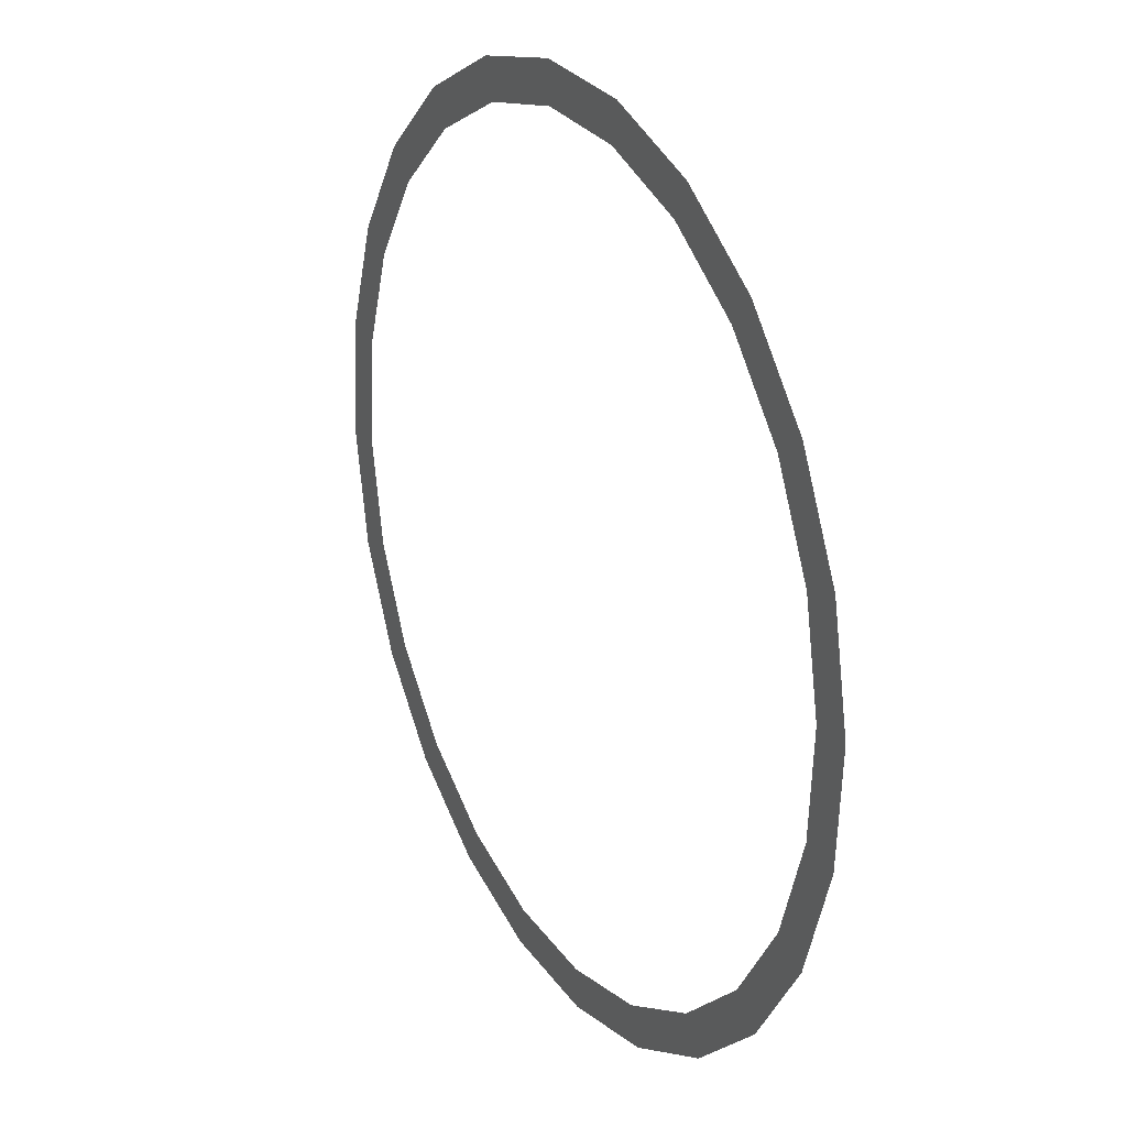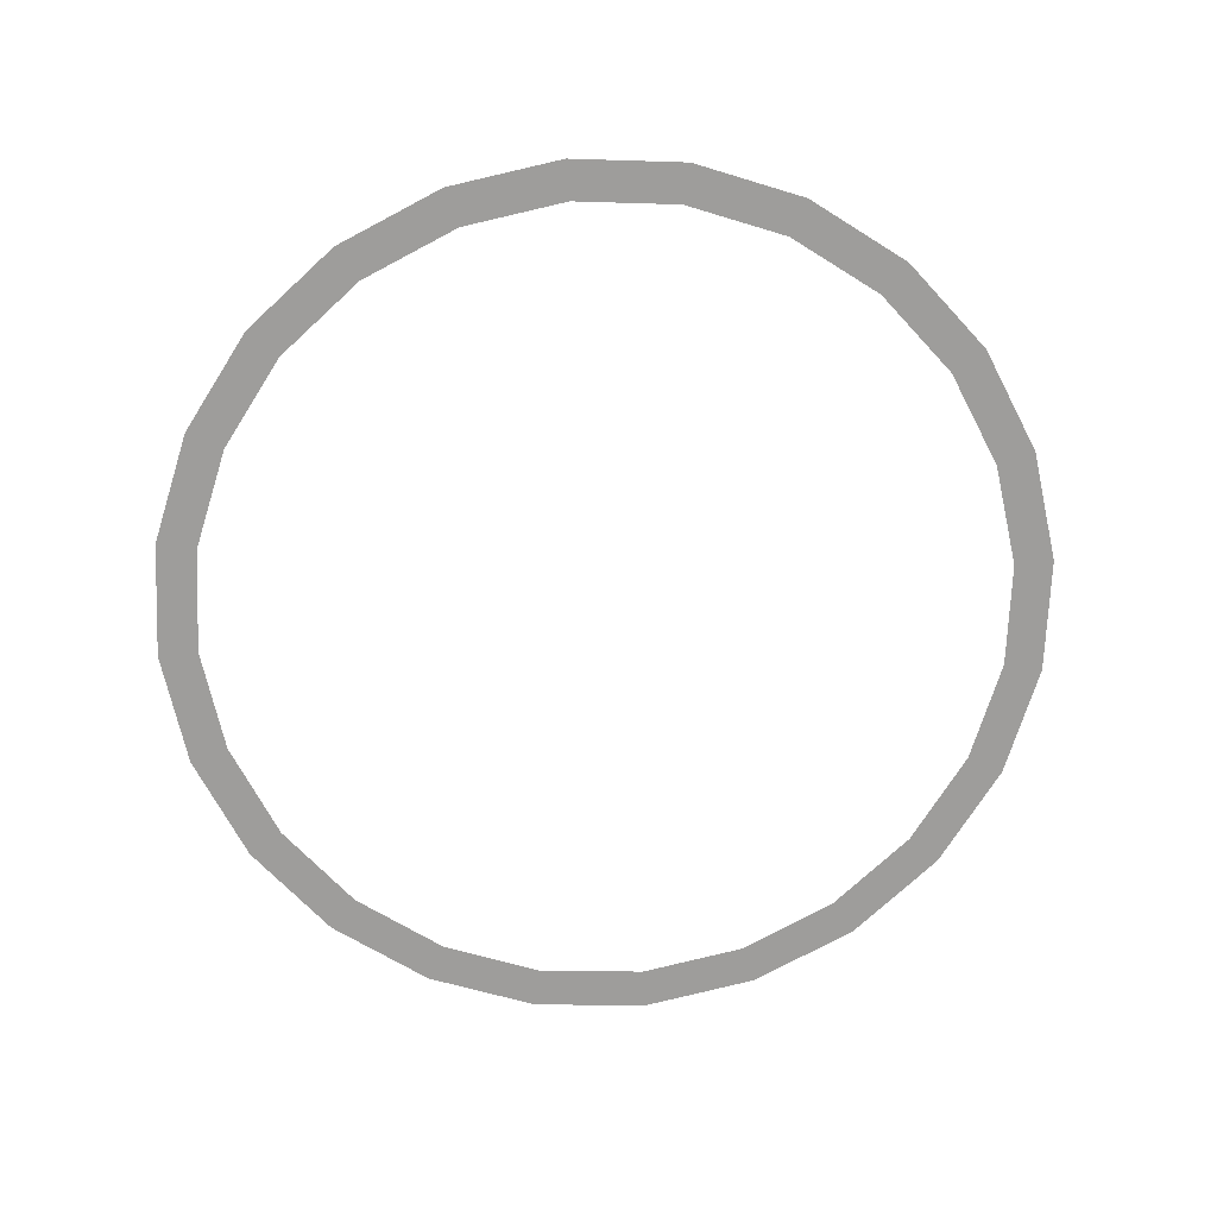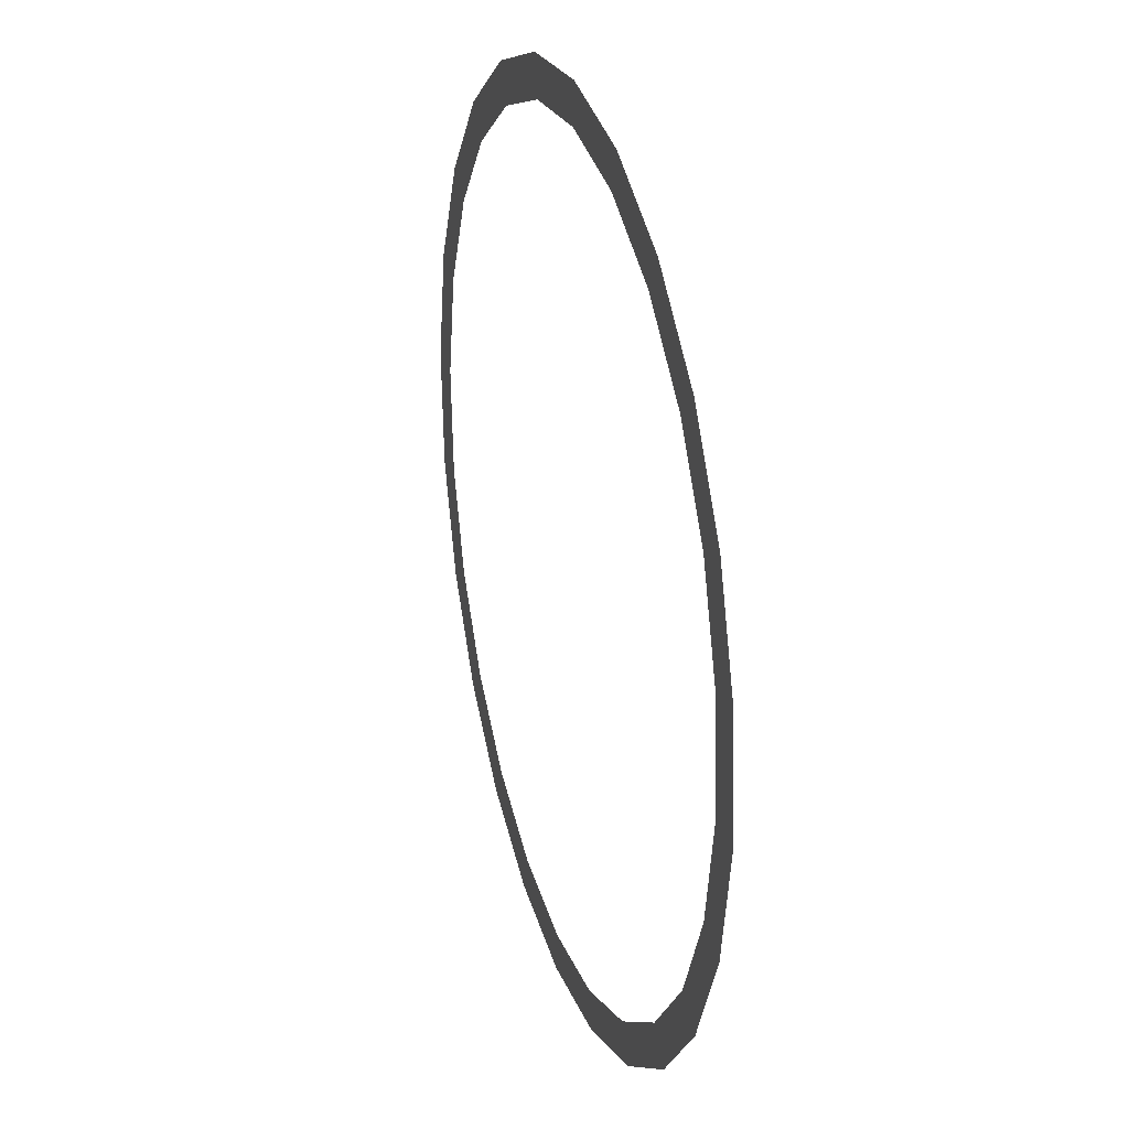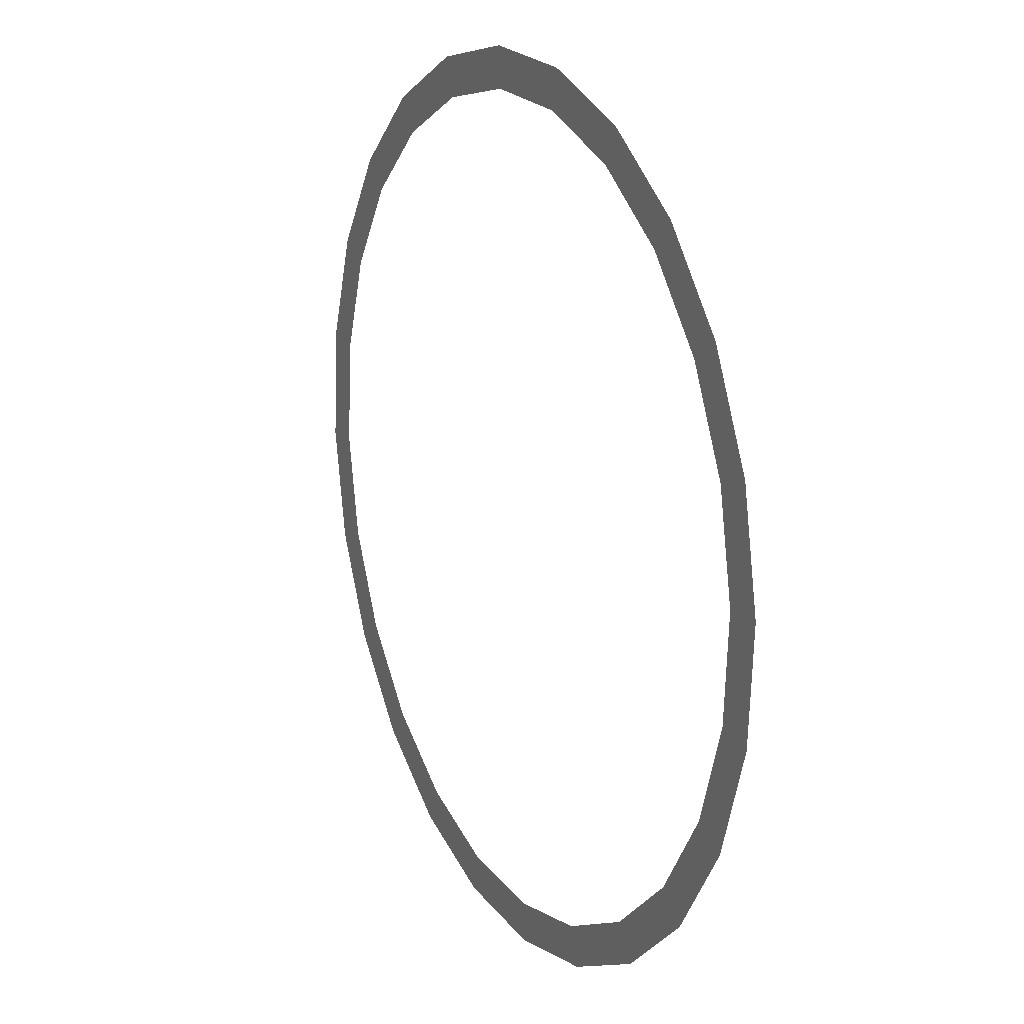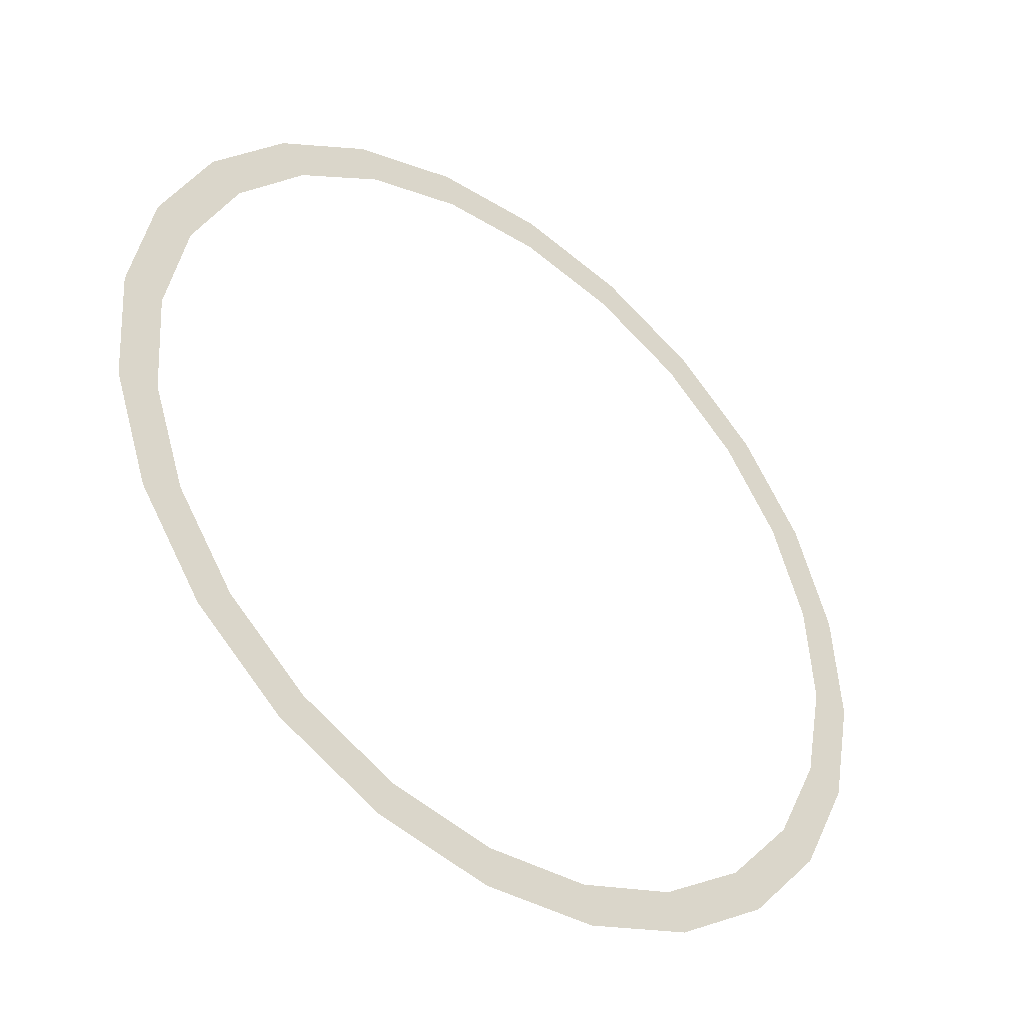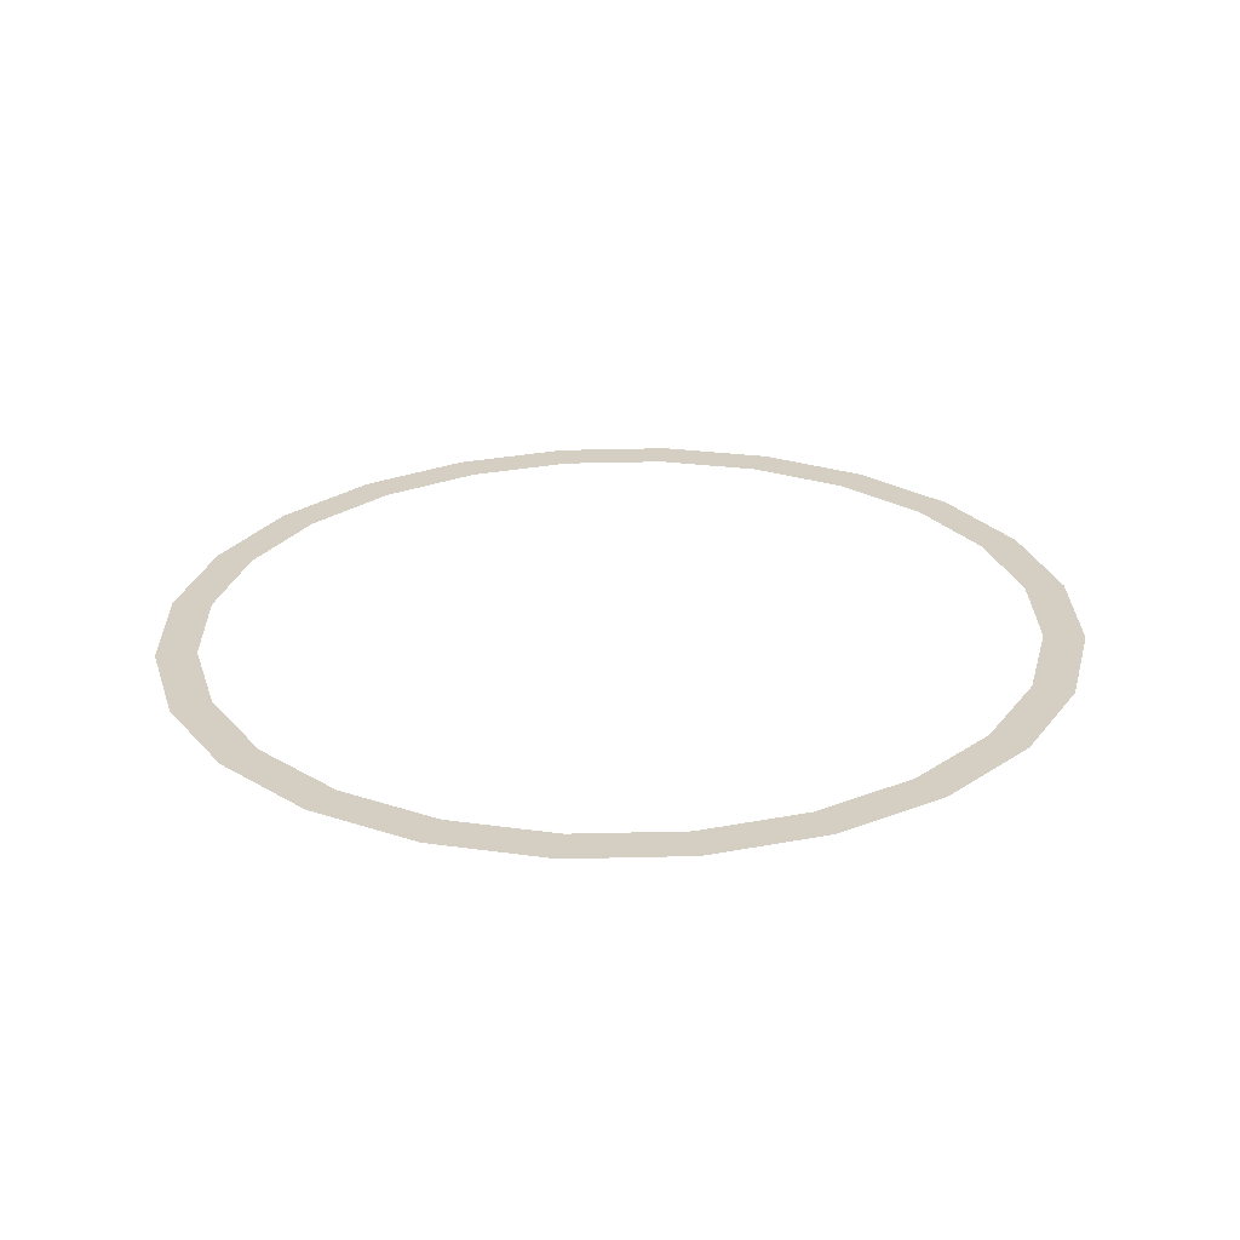
<metadata>
{"format":"obj","ext":"obj","renderer":"f3d","projection":"perspective","resolution":1024,"background":"white","views":[{"elev":24.1,"azim":-122.1,"up":"+Y"},{"elev":-70.1,"azim":1.6,"up":"+Z"},{"elev":26.3,"azim":69.8,"up":"+Y"},{"elev":16.9,"azim":-120.3,"up":"+Y"},{"elev":-42.7,"azim":-42.6,"up":"+Y"},{"elev":29.6,"azim":78.0,"up":"+Z"}]}
</metadata>
<code>
o 3dw.47c68395a5775e10d9deb3f829cc2475/Model/Component_18_1/Component_18/mesh1/mesh1-geometry/material_14#mesh1-geometry
v 0.3596 0.6341 0.5262
v 0.3607 0.6447 0.5263
v 0.361 0.6411 0.5263
v 0.3596 0.6341 0.5262
v 0.3605 0.6483 0.5262
v 0.3607 0.6447 0.5263
v 0.3517 0.6222 0.5257
v 0.3544 0.629 0.5258
v 0.3541 0.6248 0.5258
v 0.3585 0.6413 0.5261
v 0.3605 0.6483 0.5262
v 0.3596 0.6341 0.5262
v 0.3565 0.6276 0.526
v 0.3573 0.6349 0.526
v 0.3596 0.6341 0.5262
v 0.3353 0.6155 0.5246
v 0.3385 0.6182 0.5248
v 0.339 0.6158 0.5248
v 0.339 0.6158 0.5248
v 0.3447 0.6204 0.5252
v 0.3458 0.6182 0.5253
v 0.3458 0.6182 0.5253
v 0.3501 0.624 0.5256
v 0.3517 0.6222 0.5257
v 0.3517 0.6222 0.5257
v 0.3501 0.624 0.5256
v 0.3544 0.629 0.5258
v 0.3541 0.6248 0.5258
v 0.3544 0.629 0.5258
v 0.3565 0.6276 0.526
v 0.3585 0.6413 0.5261
v 0.3581 0.6551 0.5261
v 0.3605 0.6483 0.5262
v 0.3596 0.6341 0.5262
v 0.3573 0.6349 0.526
v 0.3585 0.6413 0.5261
v 0.3565 0.6276 0.526
v 0.3544 0.629 0.5258
v 0.3573 0.6349 0.526
v 0.3318 0.6153 0.5243
v 0.332 0.6178 0.5243
v 0.3353 0.6155 0.5246
v 0.3248 0.6167 0.5239
v 0.3256 0.619 0.5239
v 0.3318 0.6153 0.5243
v 0.3353 0.6155 0.5246
v 0.332 0.6178 0.5243
v 0.3385 0.6182 0.5248
v 0.339 0.6158 0.5248
v 0.3385 0.6182 0.5248
v 0.3447 0.6204 0.5252
v 0.3458 0.6182 0.5253
v 0.3447 0.6204 0.5252
v 0.3501 0.624 0.5256
v 0.3523 0.6595 0.5257
v 0.351 0.6638 0.5256
v 0.3541 0.6611 0.5258
v 0.3559 0.654 0.5259
v 0.3541 0.6611 0.5258
v 0.3581 0.6551 0.5261
v 0.3581 0.6478 0.5261
v 0.3581 0.6551 0.5261
v 0.3585 0.6413 0.5261
v 0.3318 0.6153 0.5243
v 0.3256 0.619 0.5239
v 0.332 0.6178 0.5243
v 0.3248 0.6167 0.5239
v 0.3197 0.6219 0.5235
v 0.3256 0.619 0.5239
v 0.3523 0.6595 0.5257
v 0.3487 0.6658 0.5255
v 0.351 0.6638 0.5256
v 0.3523 0.6595 0.5257
v 0.3541 0.6611 0.5258
v 0.3559 0.654 0.5259
v 0.3559 0.654 0.5259
v 0.3581 0.6551 0.5261
v 0.3581 0.6478 0.5261
v 0.3183 0.6198 0.5234
v 0.3197 0.6219 0.5235
v 0.3248 0.6167 0.5239
v 0.3473 0.6638 0.5254
v 0.3487 0.6658 0.5255
v 0.3523 0.6595 0.5257
v 0.3156 0.6222 0.5233
v 0.3197 0.6219 0.5235
v 0.3183 0.6198 0.5234
v 0.3473 0.6638 0.5254
v 0.3422 0.669 0.525
v 0.3487 0.6658 0.5255
v 0.3156 0.6222 0.5233
v 0.3147 0.6262 0.5232
v 0.3197 0.6219 0.5235
v 0.3415 0.6666 0.525
v 0.3422 0.669 0.525
v 0.3473 0.6638 0.5254
v 0.3129 0.6246 0.5231
v 0.3147 0.6262 0.5232
v 0.3156 0.6222 0.5233
v 0.3089 0.6305 0.5228
v 0.309 0.6378 0.5228
v 0.3129 0.6246 0.5231
v 0.3415 0.6666 0.525
v 0.3352 0.6704 0.5246
v 0.3422 0.669 0.525
v 0.3063 0.6407 0.5226
v 0.3074 0.6516 0.5227
v 0.3065 0.6373 0.5227
v 0.3065 0.6373 0.5227
v 0.3074 0.6516 0.5227
v 0.3089 0.6305 0.5228
v 0.3129 0.6246 0.5231
v 0.3111 0.6316 0.523
v 0.3147 0.6262 0.5232
v 0.3089 0.6305 0.5228
v 0.3085 0.6444 0.5228
v 0.309 0.6378 0.5228
v 0.3129 0.6246 0.5231
v 0.309 0.6378 0.5228
v 0.3111 0.6316 0.523
v 0.335 0.6679 0.5246
v 0.3352 0.6704 0.5246
v 0.3415 0.6666 0.525
v 0.3074 0.6516 0.5227
v 0.3063 0.6407 0.5226
v 0.306 0.6445 0.5226
v 0.3089 0.6305 0.5228
v 0.3074 0.6516 0.5227
v 0.3085 0.6444 0.5228
v 0.3285 0.6674 0.5241
v 0.3352 0.6704 0.5246
v 0.335 0.6679 0.5246
v 0.3223 0.6653 0.5237
v 0.328 0.6699 0.5241
v 0.3285 0.6674 0.5241
v 0.3223 0.6653 0.5237
v 0.3212 0.6675 0.5236
v 0.328 0.6699 0.5241
v 0.3169 0.6616 0.5233
v 0.3153 0.6635 0.5232
v 0.3212 0.6675 0.5236
v 0.3106 0.6581 0.5229
v 0.3085 0.6444 0.5228
v 0.3074 0.6516 0.5227
v 0.3169 0.6616 0.5233
v 0.3212 0.6675 0.5236
v 0.3223 0.6653 0.5237
v 0.3126 0.6567 0.5231
v 0.3133 0.6612 0.5231
v 0.3169 0.6616 0.5233
v 0.3285 0.6674 0.5241
v 0.328 0.6699 0.5241
v 0.3352 0.6704 0.5246
v 0.3169 0.6616 0.5233
v 0.3133 0.6612 0.5231
v 0.3153 0.6635 0.5232
v 0.3085 0.6444 0.5228
v 0.3106 0.6581 0.5229
v 0.3097 0.6508 0.5229
v 0.3126 0.6567 0.5231
v 0.3106 0.6581 0.5229
v 0.3133 0.6612 0.5231
v 0.3097 0.6508 0.5229
v 0.3106 0.6581 0.5229
v 0.3126 0.6567 0.5231
v 0.361 0.6411 0.5263
v 0.3607 0.6447 0.5263
v 0.3596 0.6341 0.5262
v 0.3607 0.6447 0.5263
v 0.3605 0.6483 0.5262
v 0.3596 0.6341 0.5262
v 0.3541 0.6248 0.5258
v 0.3544 0.629 0.5258
v 0.3517 0.6222 0.5257
v 0.3596 0.6341 0.5262
v 0.3605 0.6483 0.5262
v 0.3585 0.6413 0.5261
v 0.3596 0.6341 0.5262
v 0.3573 0.6349 0.526
v 0.3565 0.6276 0.526
v 0.339 0.6158 0.5248
v 0.3385 0.6182 0.5248
v 0.3353 0.6155 0.5246
v 0.3458 0.6182 0.5253
v 0.3447 0.6204 0.5252
v 0.339 0.6158 0.5248
v 0.3517 0.6222 0.5257
v 0.3501 0.624 0.5256
v 0.3458 0.6182 0.5253
v 0.3544 0.629 0.5258
v 0.3501 0.624 0.5256
v 0.3517 0.6222 0.5257
v 0.3565 0.6276 0.526
v 0.3544 0.629 0.5258
v 0.3541 0.6248 0.5258
v 0.3605 0.6483 0.5262
v 0.3581 0.6551 0.5261
v 0.3585 0.6413 0.5261
v 0.3585 0.6413 0.5261
v 0.3573 0.6349 0.526
v 0.3596 0.6341 0.5262
v 0.3573 0.6349 0.526
v 0.3544 0.629 0.5258
v 0.3565 0.6276 0.526
v 0.3353 0.6155 0.5246
v 0.332 0.6178 0.5243
v 0.3318 0.6153 0.5243
v 0.3318 0.6153 0.5243
v 0.3256 0.619 0.5239
v 0.3248 0.6167 0.5239
v 0.3385 0.6182 0.5248
v 0.332 0.6178 0.5243
v 0.3353 0.6155 0.5246
v 0.3447 0.6204 0.5252
v 0.3385 0.6182 0.5248
v 0.339 0.6158 0.5248
v 0.3501 0.624 0.5256
v 0.3447 0.6204 0.5252
v 0.3458 0.6182 0.5253
v 0.3541 0.6611 0.5258
v 0.351 0.6638 0.5256
v 0.3523 0.6595 0.5257
v 0.3581 0.6551 0.5261
v 0.3541 0.6611 0.5258
v 0.3559 0.654 0.5259
v 0.3585 0.6413 0.5261
v 0.3581 0.6551 0.5261
v 0.3581 0.6478 0.5261
v 0.332 0.6178 0.5243
v 0.3256 0.619 0.5239
v 0.3318 0.6153 0.5243
v 0.3256 0.619 0.5239
v 0.3197 0.6219 0.5235
v 0.3248 0.6167 0.5239
v 0.351 0.6638 0.5256
v 0.3487 0.6658 0.5255
v 0.3523 0.6595 0.5257
v 0.3559 0.654 0.5259
v 0.3541 0.6611 0.5258
v 0.3523 0.6595 0.5257
v 0.3581 0.6478 0.5261
v 0.3581 0.6551 0.5261
v 0.3559 0.654 0.5259
v 0.3248 0.6167 0.5239
v 0.3197 0.6219 0.5235
v 0.3183 0.6198 0.5234
v 0.3523 0.6595 0.5257
v 0.3487 0.6658 0.5255
v 0.3473 0.6638 0.5254
v 0.3183 0.6198 0.5234
v 0.3197 0.6219 0.5235
v 0.3156 0.6222 0.5233
v 0.3487 0.6658 0.5255
v 0.3422 0.669 0.525
v 0.3473 0.6638 0.5254
v 0.3197 0.6219 0.5235
v 0.3147 0.6262 0.5232
v 0.3156 0.6222 0.5233
v 0.3473 0.6638 0.5254
v 0.3422 0.669 0.525
v 0.3415 0.6666 0.525
v 0.3156 0.6222 0.5233
v 0.3147 0.6262 0.5232
v 0.3129 0.6246 0.5231
v 0.3129 0.6246 0.5231
v 0.309 0.6378 0.5228
v 0.3089 0.6305 0.5228
v 0.3422 0.669 0.525
v 0.3352 0.6704 0.5246
v 0.3415 0.6666 0.525
v 0.3065 0.6373 0.5227
v 0.3074 0.6516 0.5227
v 0.3063 0.6407 0.5226
v 0.3089 0.6305 0.5228
v 0.3074 0.6516 0.5227
v 0.3065 0.6373 0.5227
v 0.3147 0.6262 0.5232
v 0.3111 0.6316 0.523
v 0.3129 0.6246 0.5231
v 0.309 0.6378 0.5228
v 0.3085 0.6444 0.5228
v 0.3089 0.6305 0.5228
v 0.3111 0.6316 0.523
v 0.309 0.6378 0.5228
v 0.3129 0.6246 0.5231
v 0.3415 0.6666 0.525
v 0.3352 0.6704 0.5246
v 0.335 0.6679 0.5246
v 0.306 0.6445 0.5226
v 0.3063 0.6407 0.5226
v 0.3074 0.6516 0.5227
v 0.3085 0.6444 0.5228
v 0.3074 0.6516 0.5227
v 0.3089 0.6305 0.5228
v 0.335 0.6679 0.5246
v 0.3352 0.6704 0.5246
v 0.3285 0.6674 0.5241
v 0.3285 0.6674 0.5241
v 0.328 0.6699 0.5241
v 0.3223 0.6653 0.5237
v 0.328 0.6699 0.5241
v 0.3212 0.6675 0.5236
v 0.3223 0.6653 0.5237
v 0.3212 0.6675 0.5236
v 0.3153 0.6635 0.5232
v 0.3169 0.6616 0.5233
v 0.3074 0.6516 0.5227
v 0.3085 0.6444 0.5228
v 0.3106 0.6581 0.5229
v 0.3223 0.6653 0.5237
v 0.3212 0.6675 0.5236
v 0.3169 0.6616 0.5233
v 0.3169 0.6616 0.5233
v 0.3133 0.6612 0.5231
v 0.3126 0.6567 0.5231
v 0.3352 0.6704 0.5246
v 0.328 0.6699 0.5241
v 0.3285 0.6674 0.5241
v 0.3153 0.6635 0.5232
v 0.3133 0.6612 0.5231
v 0.3169 0.6616 0.5233
v 0.3097 0.6508 0.5229
v 0.3106 0.6581 0.5229
v 0.3085 0.6444 0.5228
v 0.3133 0.6612 0.5231
v 0.3106 0.6581 0.5229
v 0.3126 0.6567 0.5231
v 0.3126 0.6567 0.5231
v 0.3106 0.6581 0.5229
v 0.3097 0.6508 0.5229
f 1 2 3
f 4 5 6
f 7 8 9
f 10 11 12
f 13 14 15
f 16 17 18
f 19 20 21
f 22 23 24
f 25 26 27
f 28 29 30
f 31 32 33
f 34 35 36
f 37 38 39
f 40 41 42
f 43 44 45
f 46 47 48
f 49 50 51
f 52 53 54
f 55 56 57
f 58 59 60
f 61 62 63
f 64 65 66
f 67 68 69
f 70 71 72
f 73 74 75
f 76 77 78
f 79 80 81
f 82 83 84
f 85 86 87
f 88 89 90
f 91 92 93
f 94 95 96
f 97 98 99
f 100 101 102
f 103 104 105
f 106 107 108
f 109 110 111
f 112 113 114
f 115 116 117
f 118 119 120
f 121 122 123
f 124 125 126
f 127 128 129
f 130 131 132
f 133 134 135
f 136 137 138
f 139 140 141
f 142 143 144
f 145 146 147
f 148 149 150
f 151 152 153
f 154 155 156
f 157 158 159
f 160 161 162
f 163 164 165
f 166 167 168
f 169 170 171
f 172 173 174
f 175 176 177
f 178 179 180
f 181 182 183
f 184 185 186
f 187 188 189
f 190 191 192
f 193 194 195
f 196 197 198
f 199 200 201
f 202 203 204
f 205 206 207
f 208 209 210
f 211 212 213
f 214 215 216
f 217 218 219
f 220 221 222
f 223 224 225
f 226 227 228
f 229 230 231
f 232 233 234
f 235 236 237
f 238 239 240
f 241 242 243
f 244 245 246
f 247 248 249
f 250 251 252
f 253 254 255
f 256 257 258
f 259 260 261
f 262 263 264
f 265 266 267
f 268 269 270
f 271 272 273
f 274 275 276
f 277 278 279
f 280 281 282
f 283 284 285
f 286 287 288
f 289 290 291
f 292 293 294
f 295 296 297
f 298 299 300
f 301 302 303
f 304 305 306
f 307 308 309
f 310 311 312
f 313 314 315
f 316 317 318
f 319 320 321
f 322 323 324
f 325 326 327
f 328 329 330

</code>
